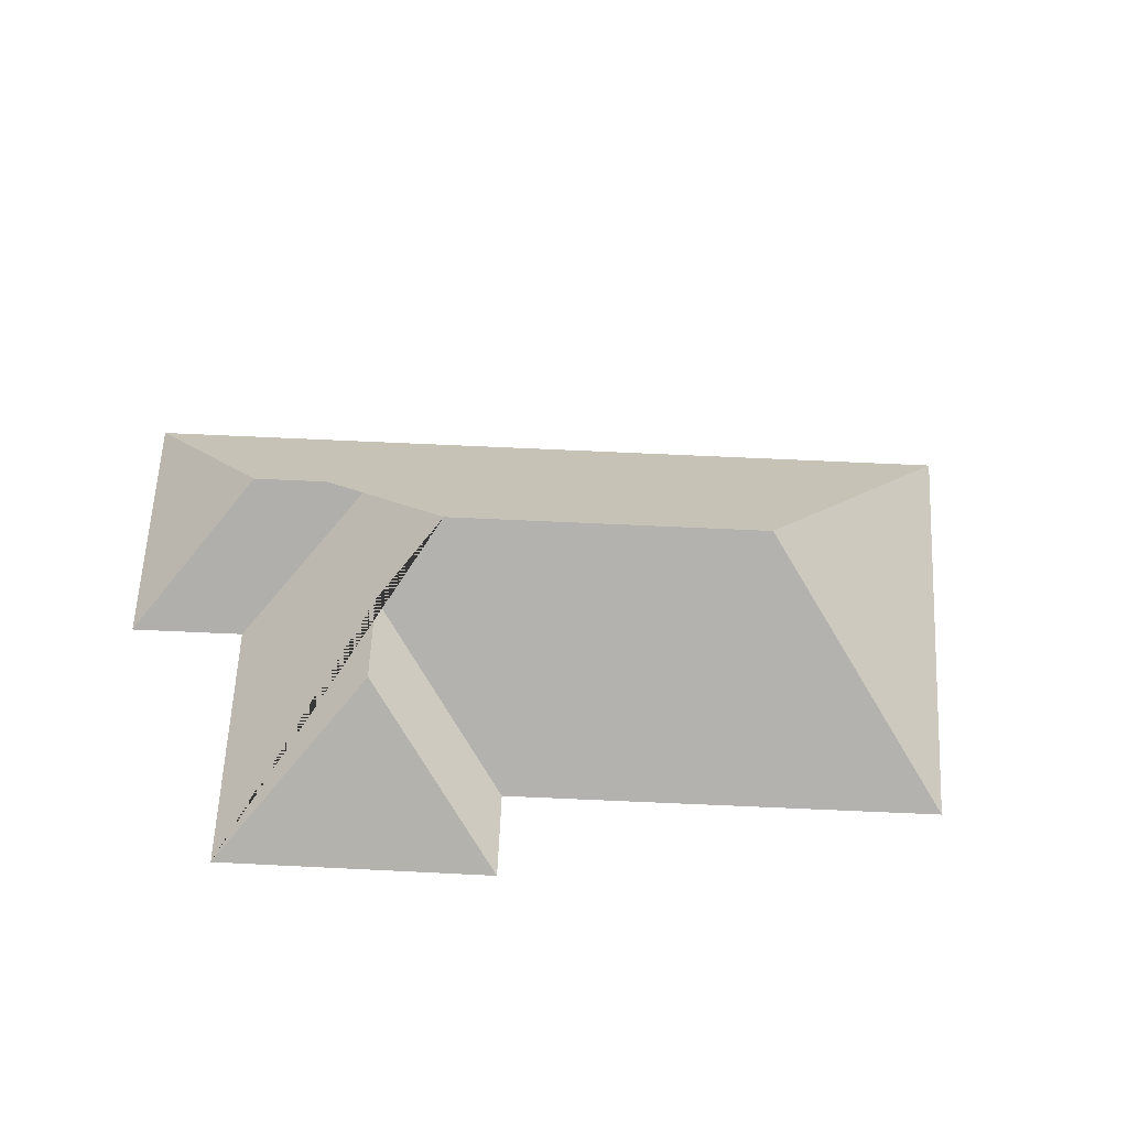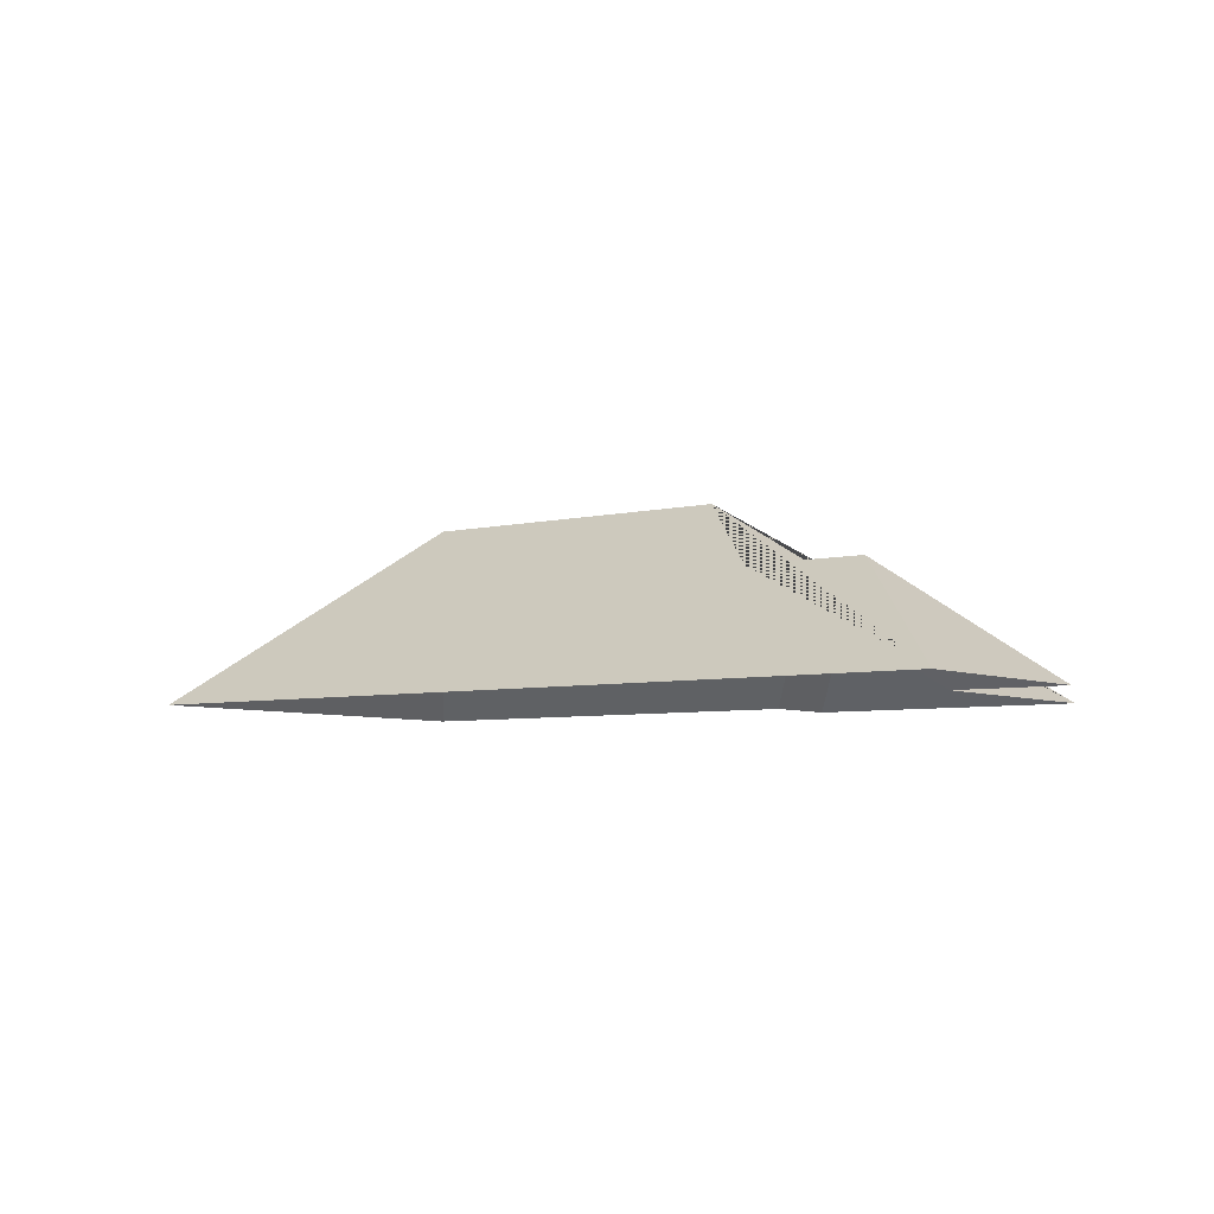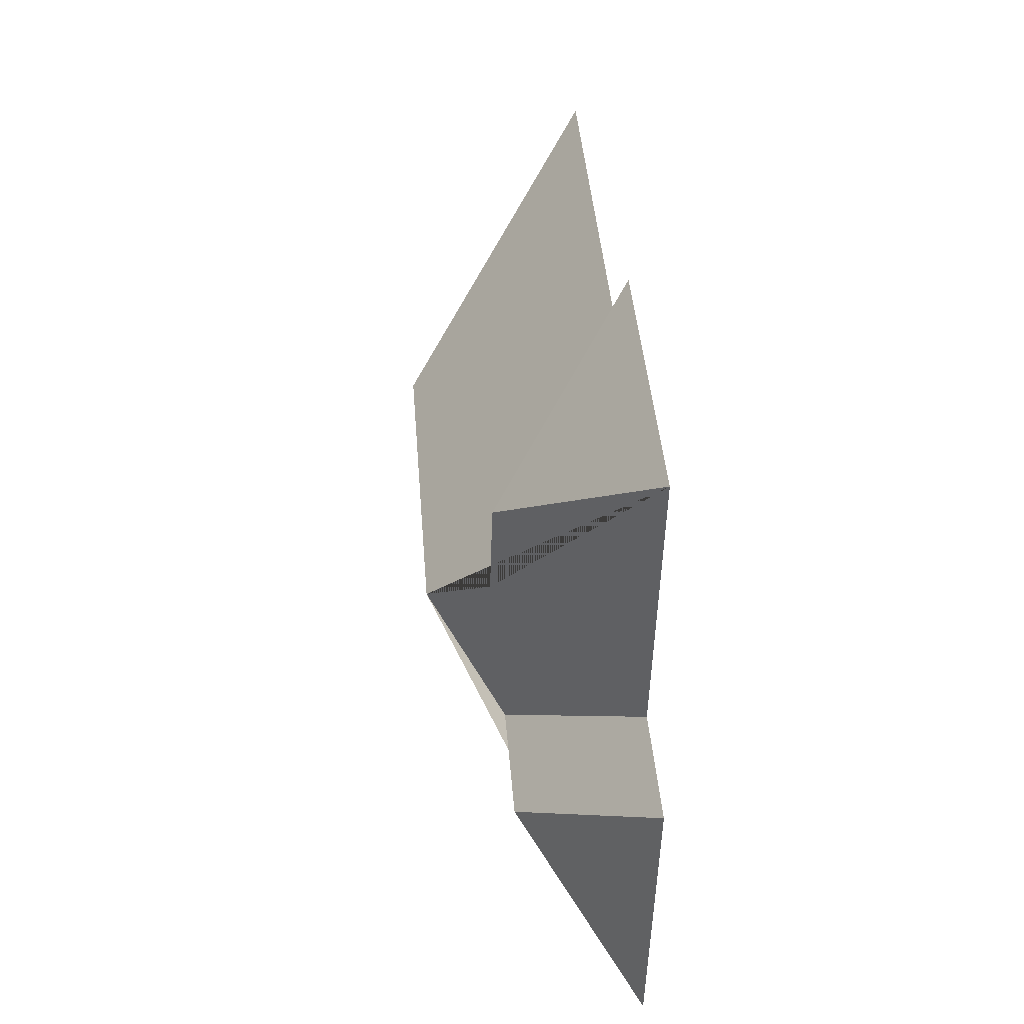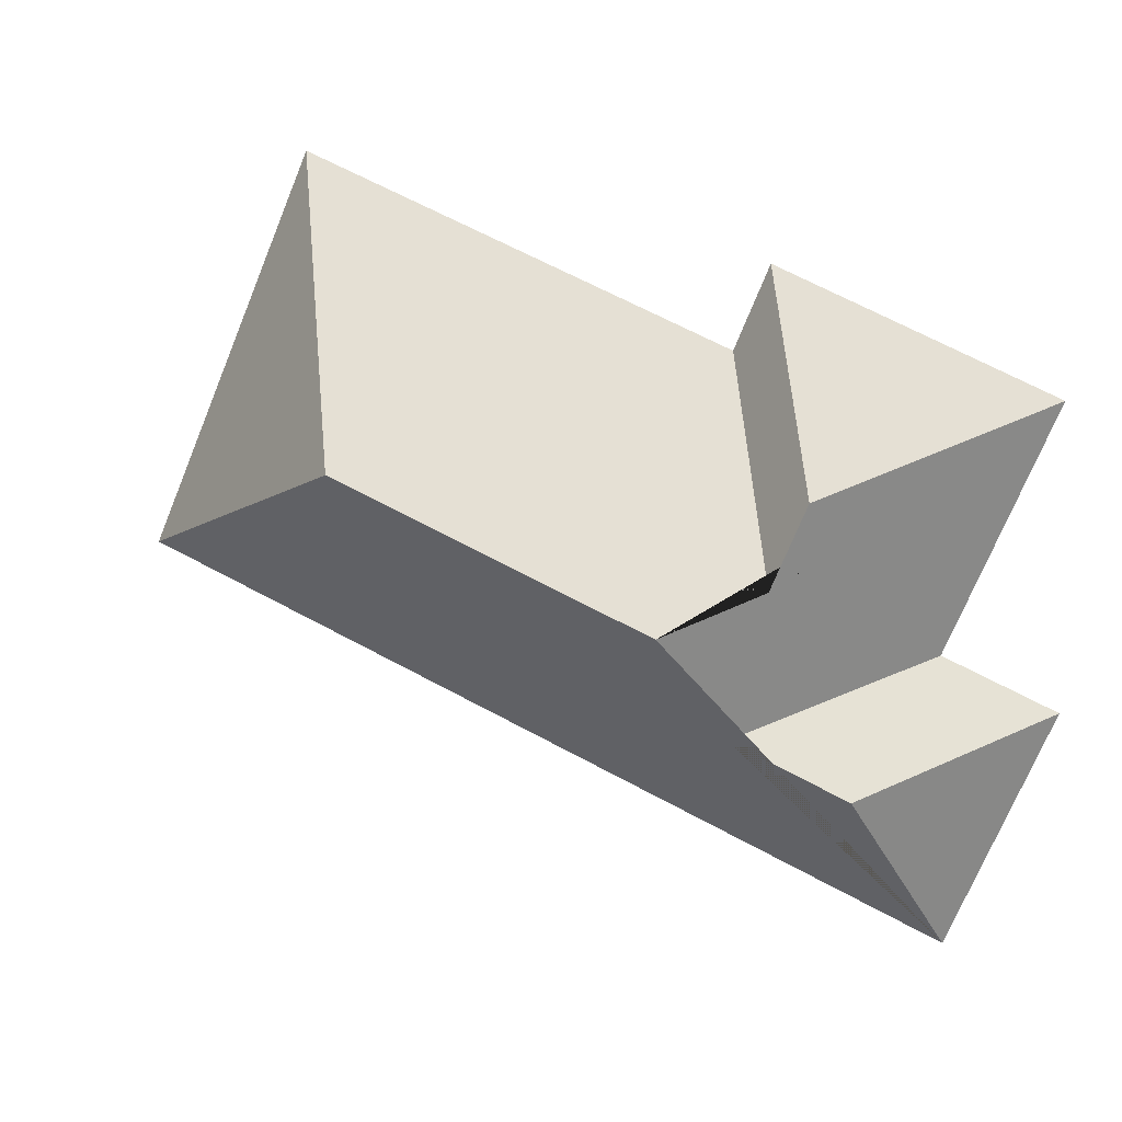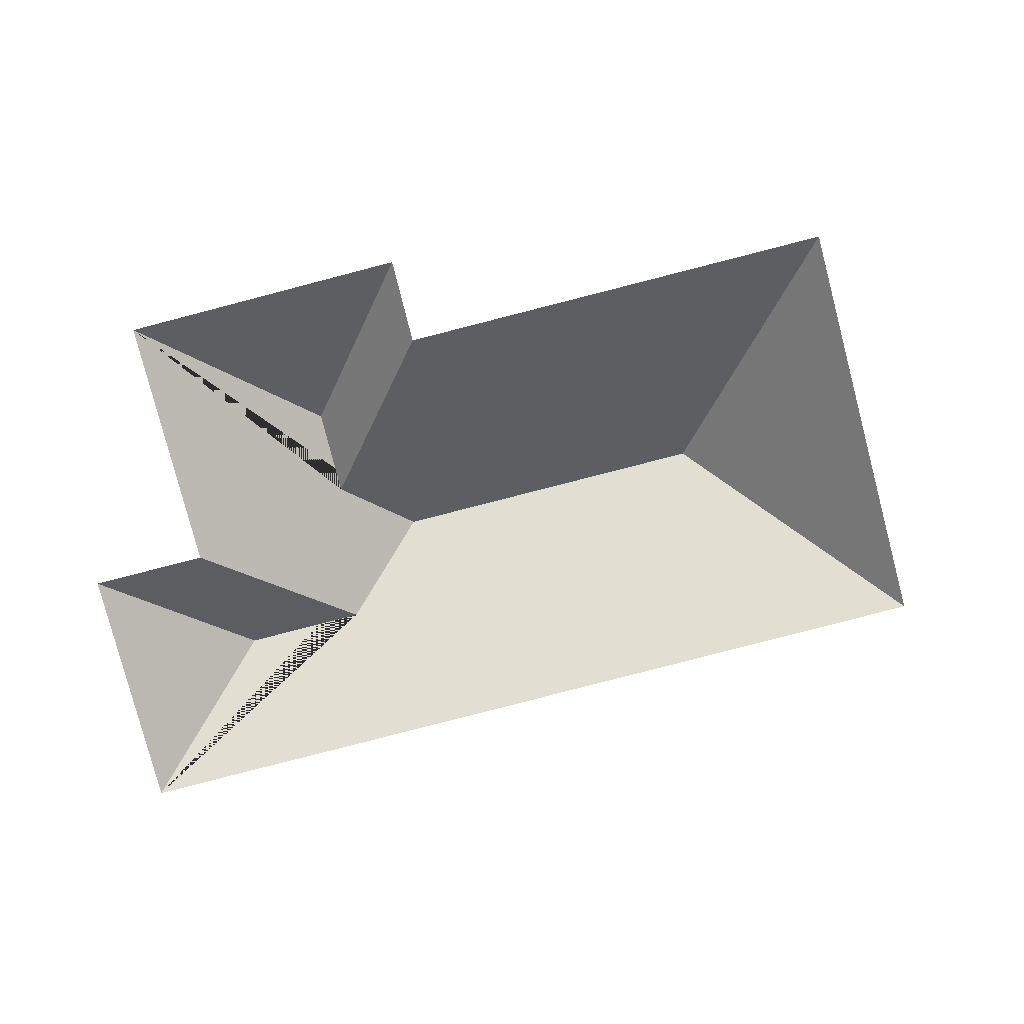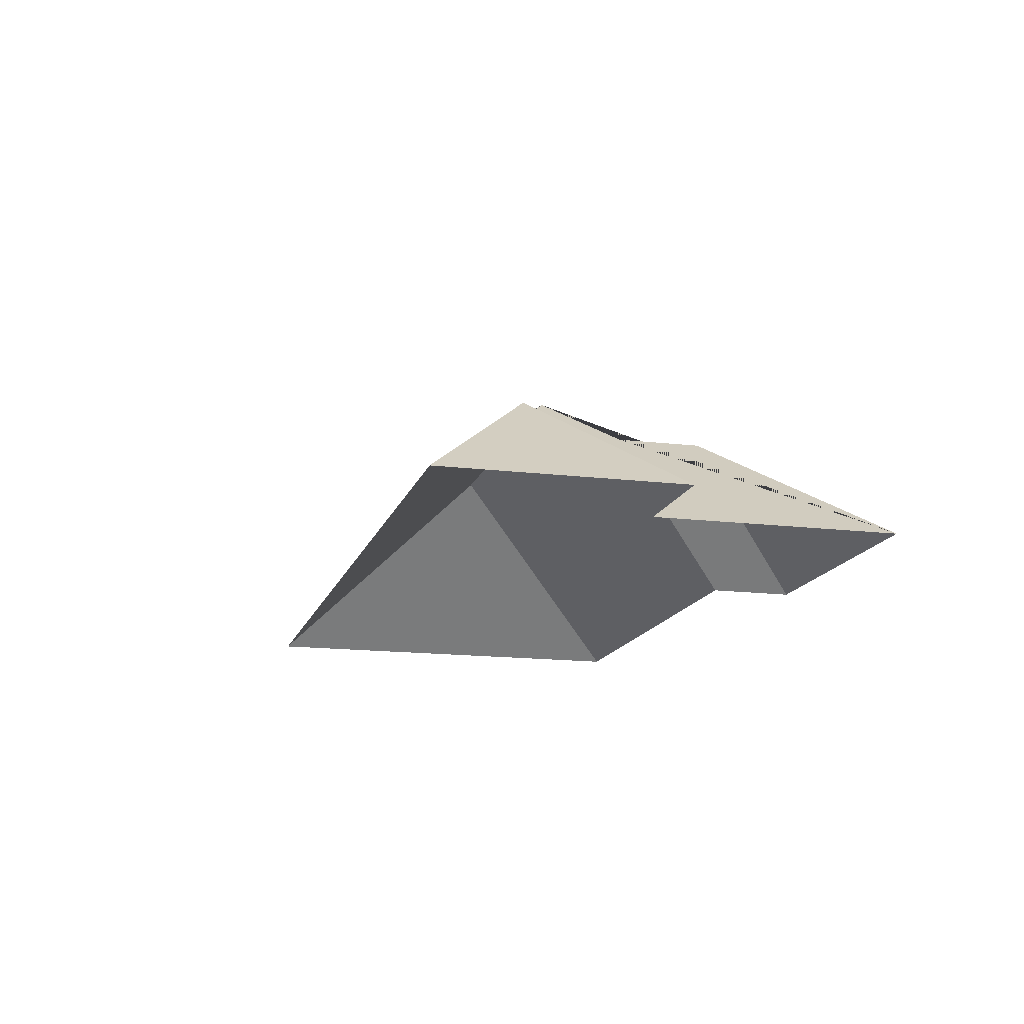
<metadata>
{"format":"obj","ext":"obj","renderer":"f3d","projection":"perspective","resolution":1024,"background":"white","views":[{"elev":60.9,"azim":-20.4,"up":"+Y"},{"elev":-5.6,"azim":-166.8,"up":"+Y"},{"elev":16.9,"azim":-94.6,"up":"+Z"},{"elev":11.5,"azim":-163.7,"up":"+Z"},{"elev":-79.9,"azim":-8.7,"up":"+Y"},{"elev":-15.1,"azim":-128.0,"up":"+Y"}]}
</metadata>
<code>
o CG10_500_042073_0008_roof
v 53.84 75 -292.8
v 15.67 75 -204.1
v 18.02 75 -94.16
v 57.64 75 -186.2
v 81.17 117.6 -230
v 125 117.6 -211.2
v 96.61 124.1 -125.2
v 110 123.9 -156.5
v 143.9 145 -170.3
v 134 75 -80.75
v 121 75 -49.82
v 261.4 144.8 -120
v 294.3 75 -12.64
v 358.5 75 -161.7
v 53.84 0 -292.8
v 15.67 0 -204.1
v 57.64 0 -186.2
v 18.02 0 -94.16
v 121 0 -49.82
v 134 0 -80.75
v 294.3 0 -12.64
v 358.5 0 -161.7
f 3 11 7
f 11 10 8 7
f 3 4 6 9 8 7
f 4 2 5 6
f 5 1 2
f 10 13 12 9 8
f 13 14 12
f 1 5 6 9 12 14

</code>
